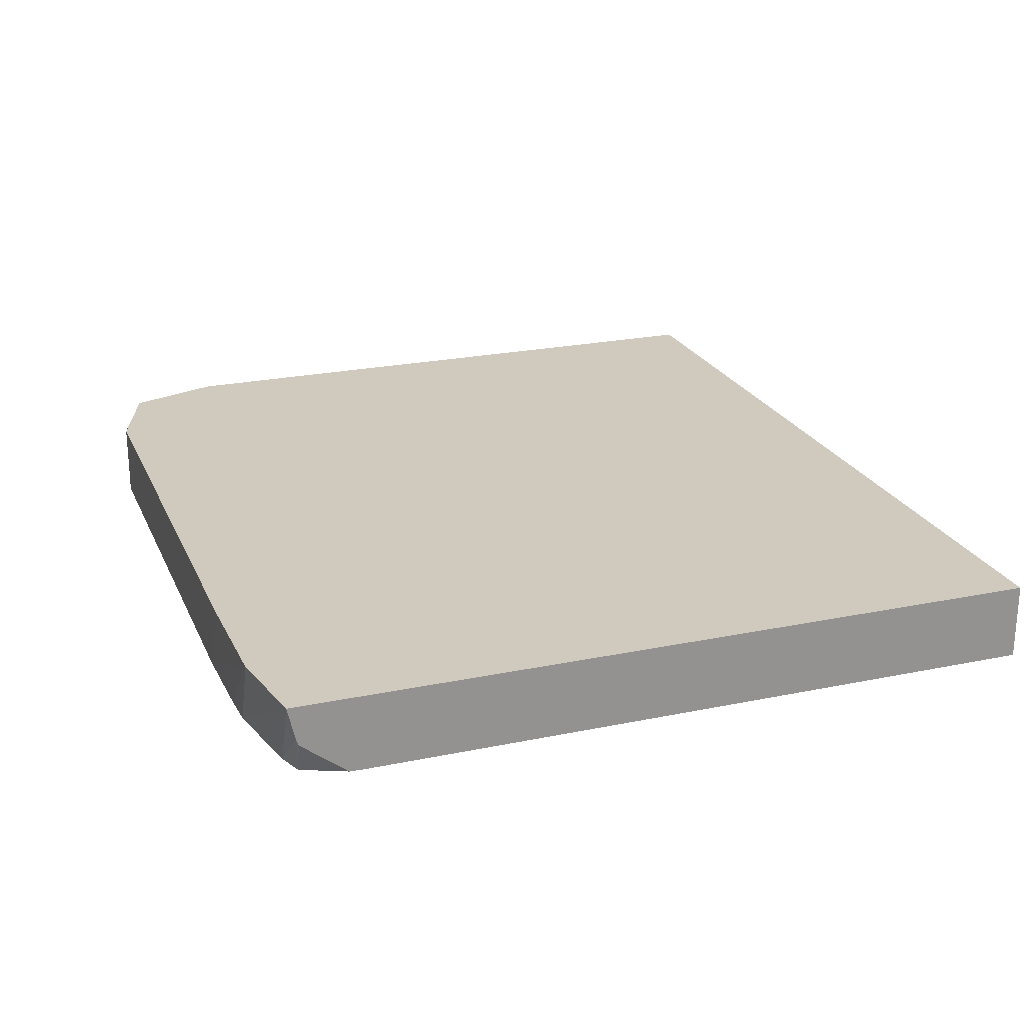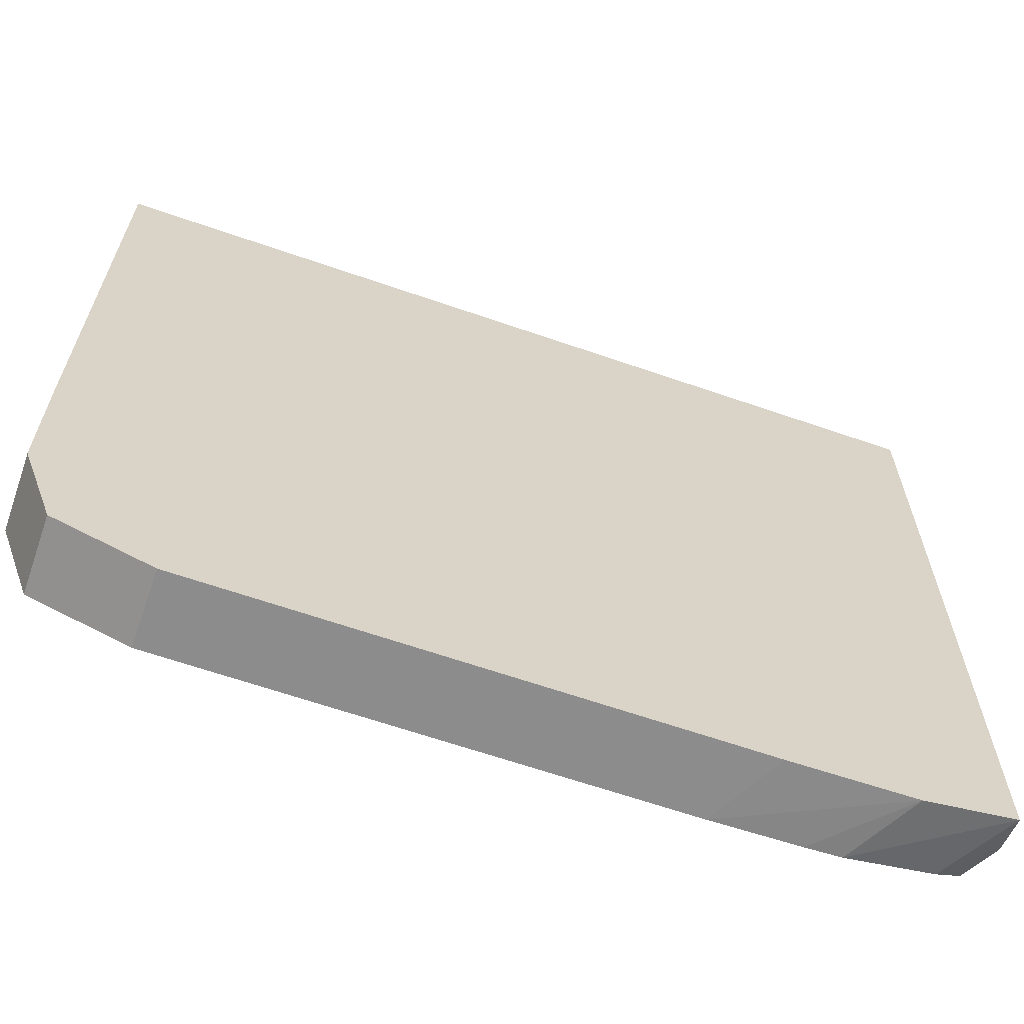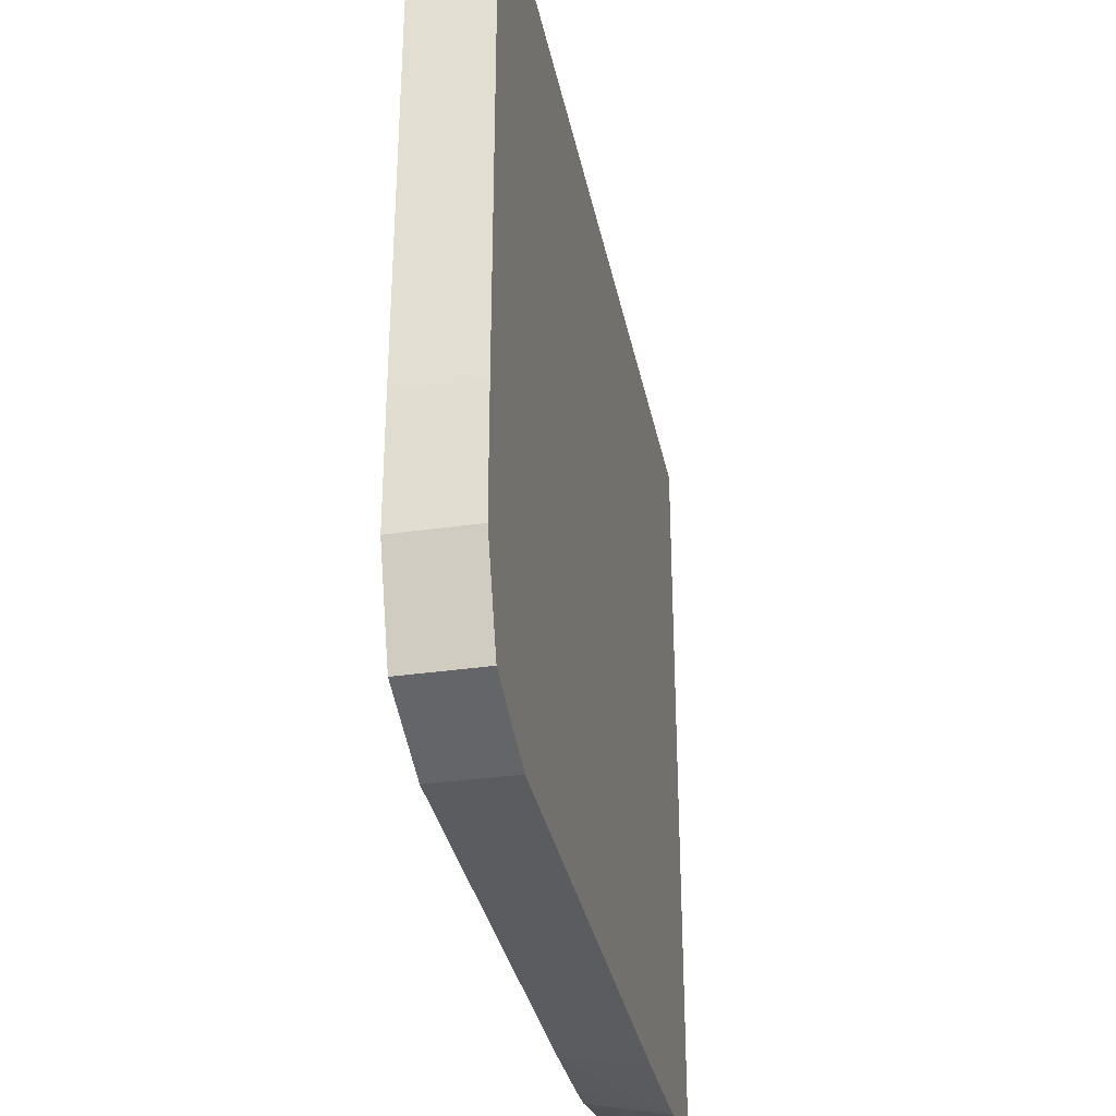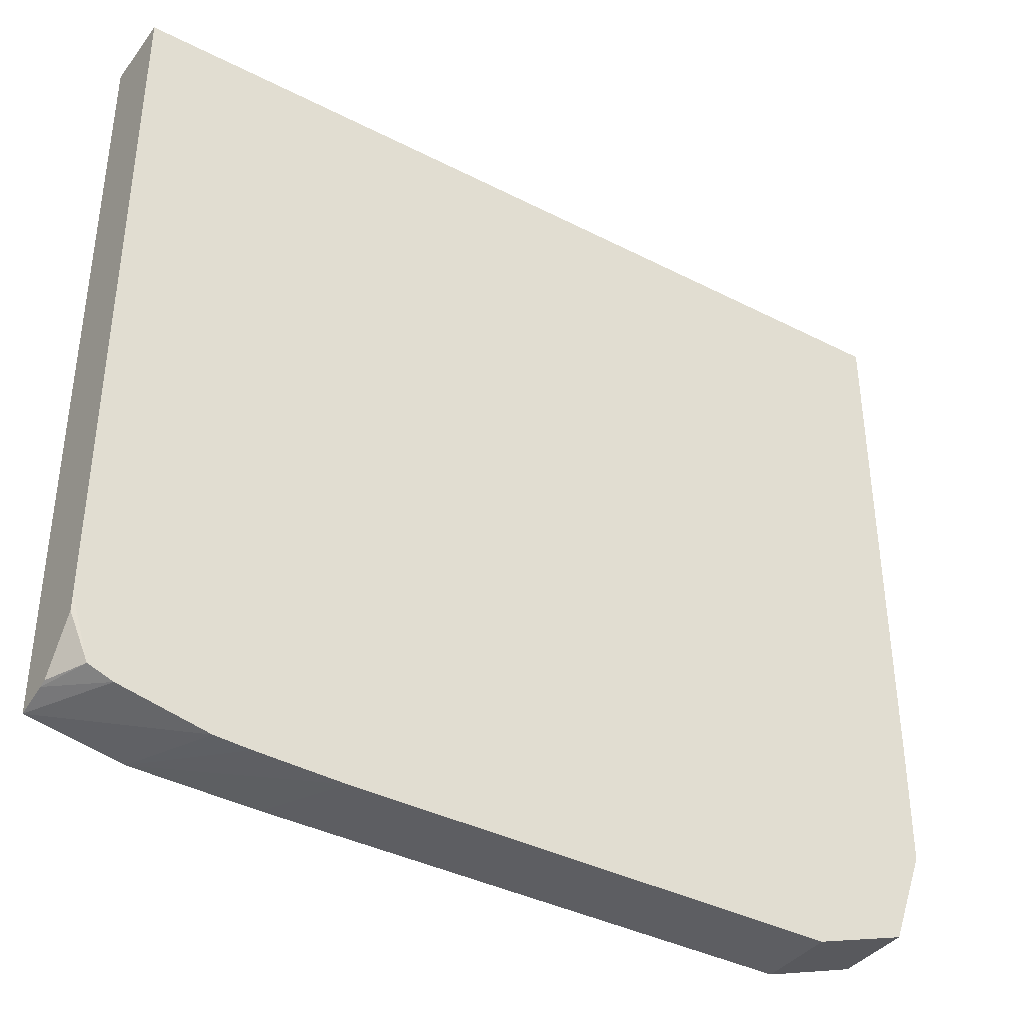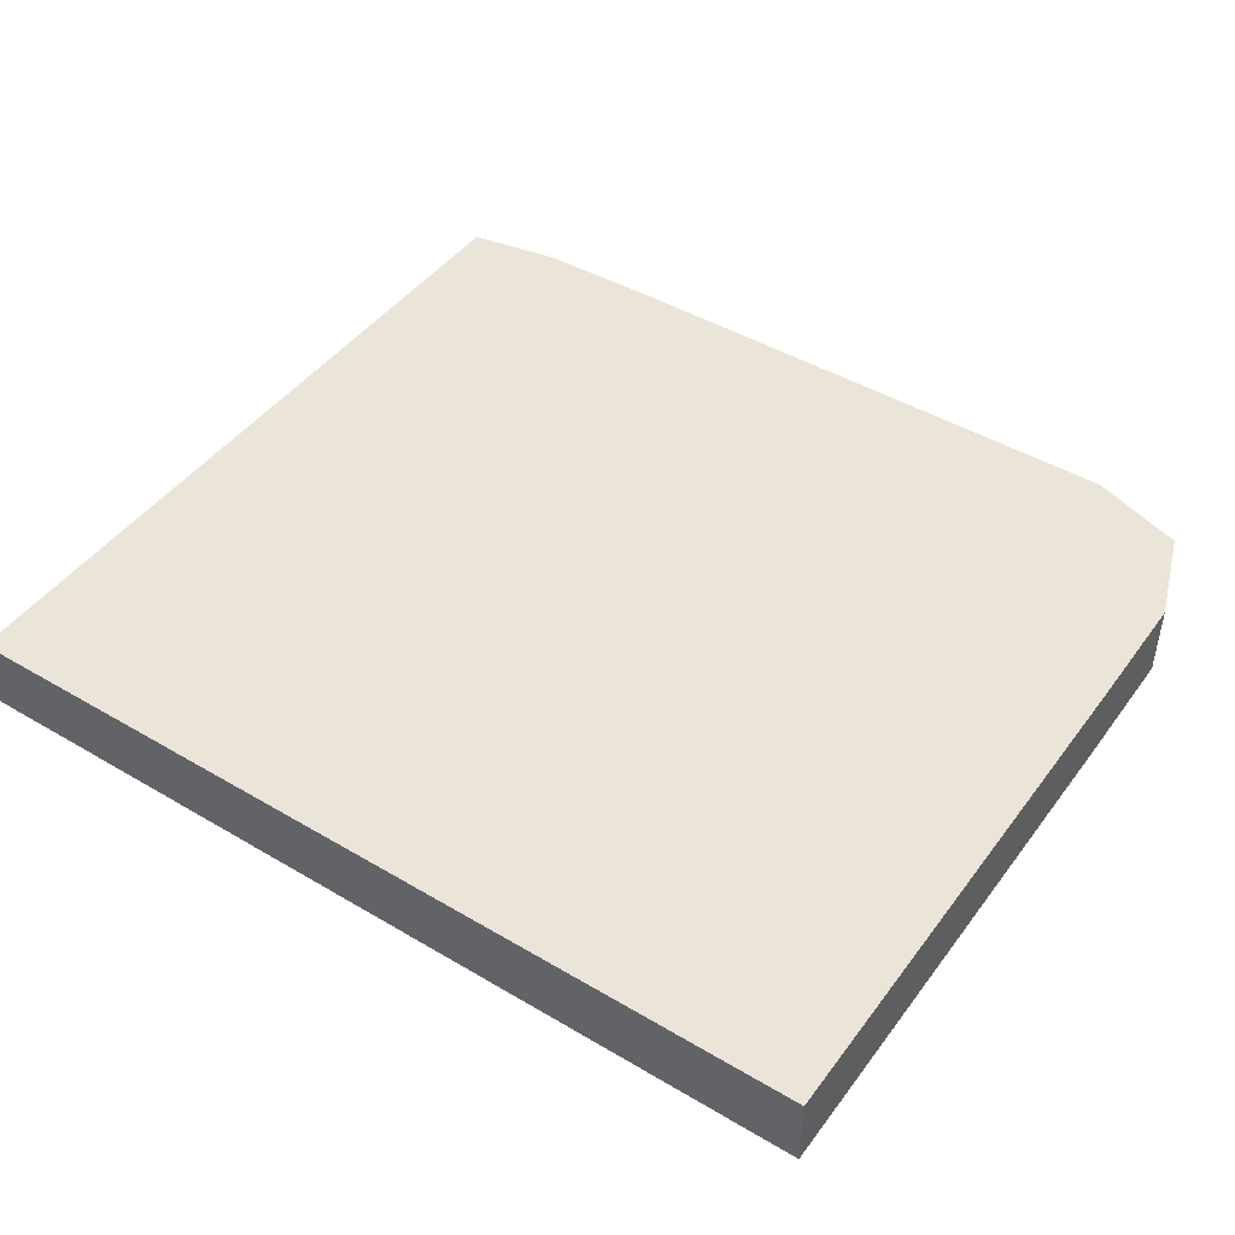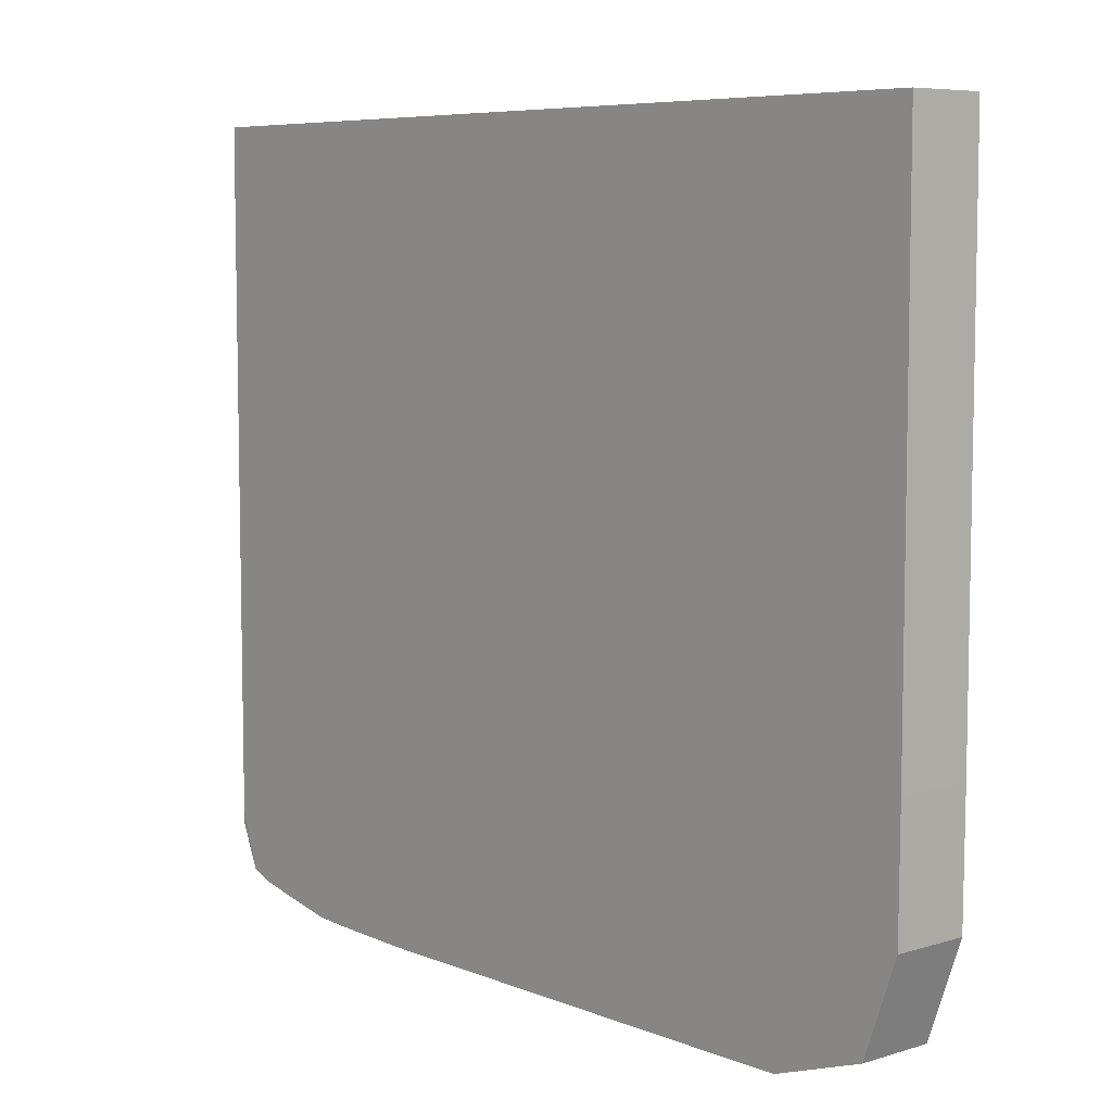
<metadata>
{"format":"obj","ext":"obj","renderer":"f3d","projection":"perspective","resolution":1024,"background":"white","views":[{"elev":23.0,"azim":-109.5,"up":"+Y"},{"elev":-64.2,"azim":160.7,"up":"+Z"},{"elev":-33.6,"azim":101.2,"up":"+Z"},{"elev":-38.4,"azim":-32.9,"up":"+Z"},{"elev":45.4,"azim":34.3,"up":"+Y"},{"elev":7.0,"azim":48.9,"up":"+Z"}]}
</metadata>
<code>
v 0.006234 0.005776 -0.003656
v 0.006279 0.005691 -0.003656
v 0.006096 0.005776 -0.003653
v 0.006831 0.005776 -0.003656
v 0.006181 0.005691 -0.003653
v 0.006831 0.005691 -0.003656
v 0.006141 0.005691 -0.003651
v 0.005994 0.005776 -0.003635
v 0.006903 0.005776 -0.003632
v 0.006937 0.005691 -0.00362
v 0.006043 0.005691 -0.003631
v 0.005994 0.00574 -0.003626
v 0.005994 0.005776 -0.002789
v 0.006937 0.005776 -0.00362
v 0.006975 0.005691 -0.003515
v 0.006015 0.005691 -0.003621
v 0.005994 0.005732 -0.003624
v 0.005994 0.005691 -0.002789
v 0.006976 0.005776 -0.002789
v 0.006975 0.005776 -0.003515
v 0.006975 0.005691 -0.003475
v 0.005994 0.005691 -0.003554
v 0.005994 0.005691 -0.003572
v 0.006976 0.005691 -0.002789
v 0.006976 0.005776 -0.003377
v 0.006976 0.005691 -0.003377
f 1 2 3
f 1 3 8
f 1 8 13
f 1 13 19
f 1 19 25
f 1 25 20
f 1 20 14
f 1 14 9
f 1 9 4
f 1 4 6
f 1 6 2
f 2 5 3
f 2 6 10
f 2 10 15
f 2 15 21
f 2 21 26
f 2 26 24
f 2 24 18
f 2 18 22
f 2 22 16
f 2 16 11
f 2 11 7
f 2 7 5
f 3 5 7
f 3 7 8
f 4 9 6
f 6 9 10
f 7 11 8
f 8 12 17
f 8 17 23
f 8 23 22
f 8 22 18
f 8 18 13
f 8 11 12
f 9 14 10
f 10 14 20
f 10 20 15
f 11 16 12
f 12 16 17
f 13 18 24
f 13 24 19
f 15 20 21
f 16 22 23
f 16 23 17
f 19 24 26
f 19 26 25
f 20 25 21
f 21 25 26

</code>
